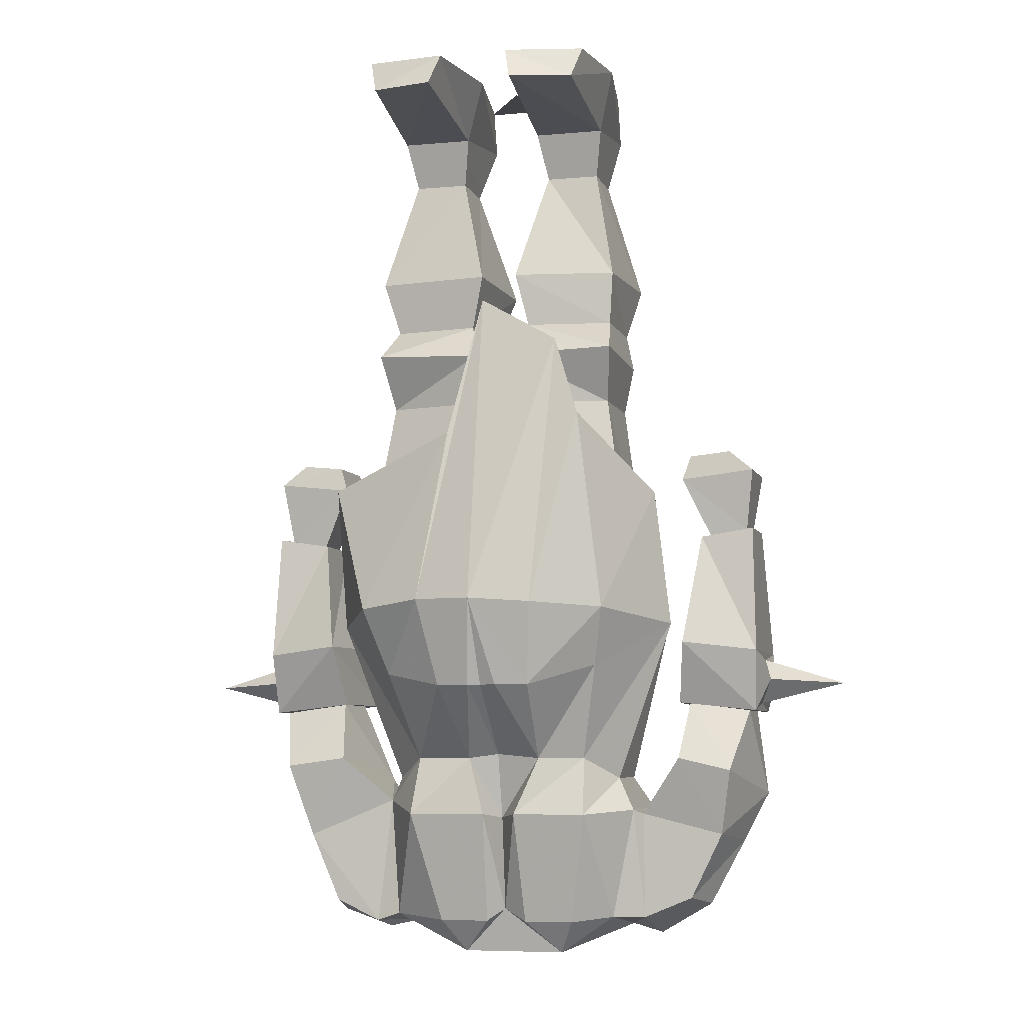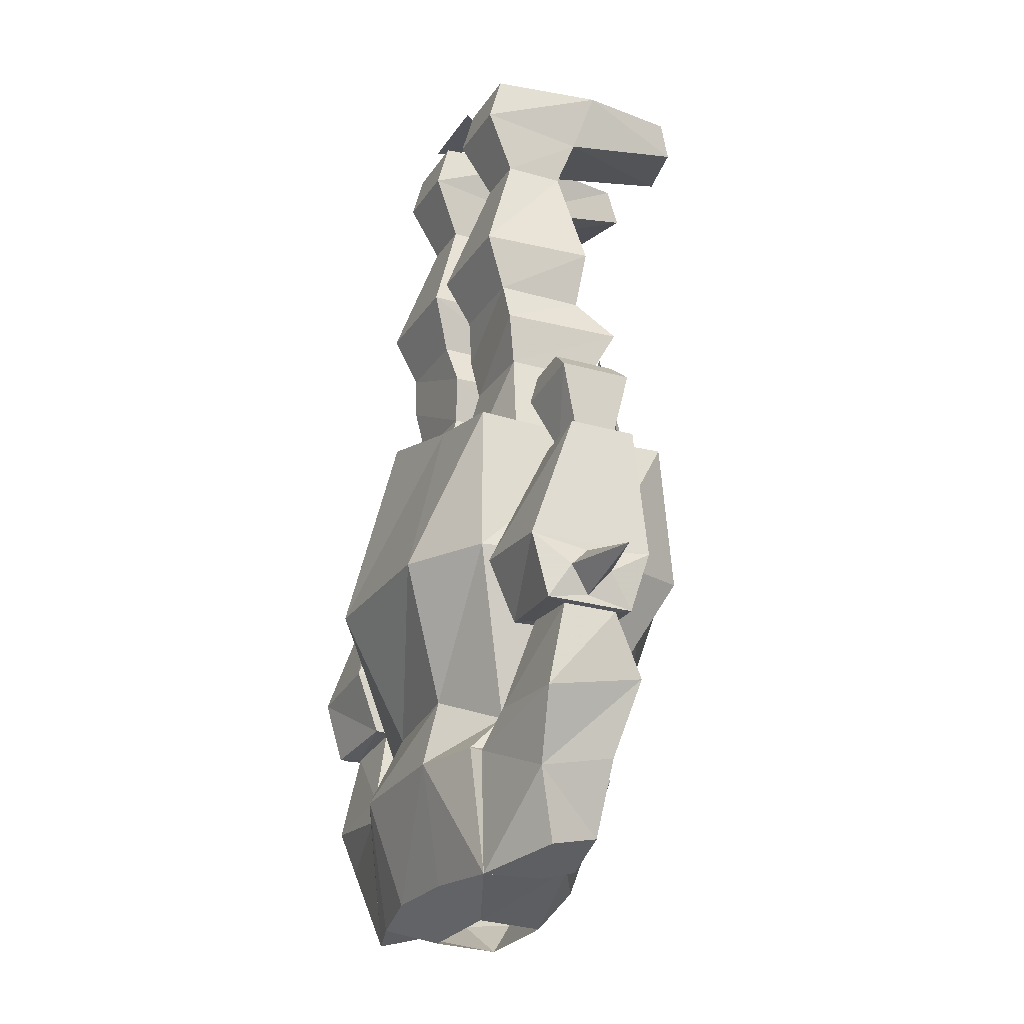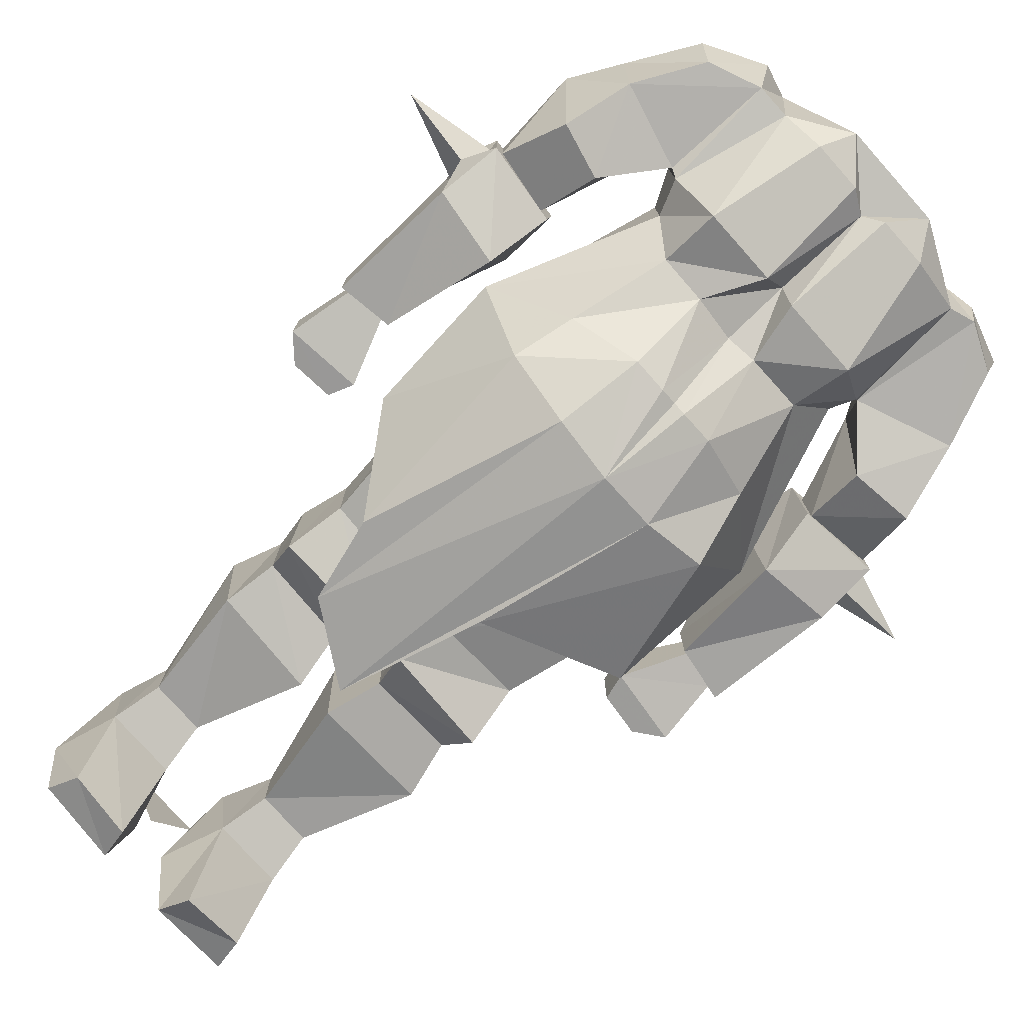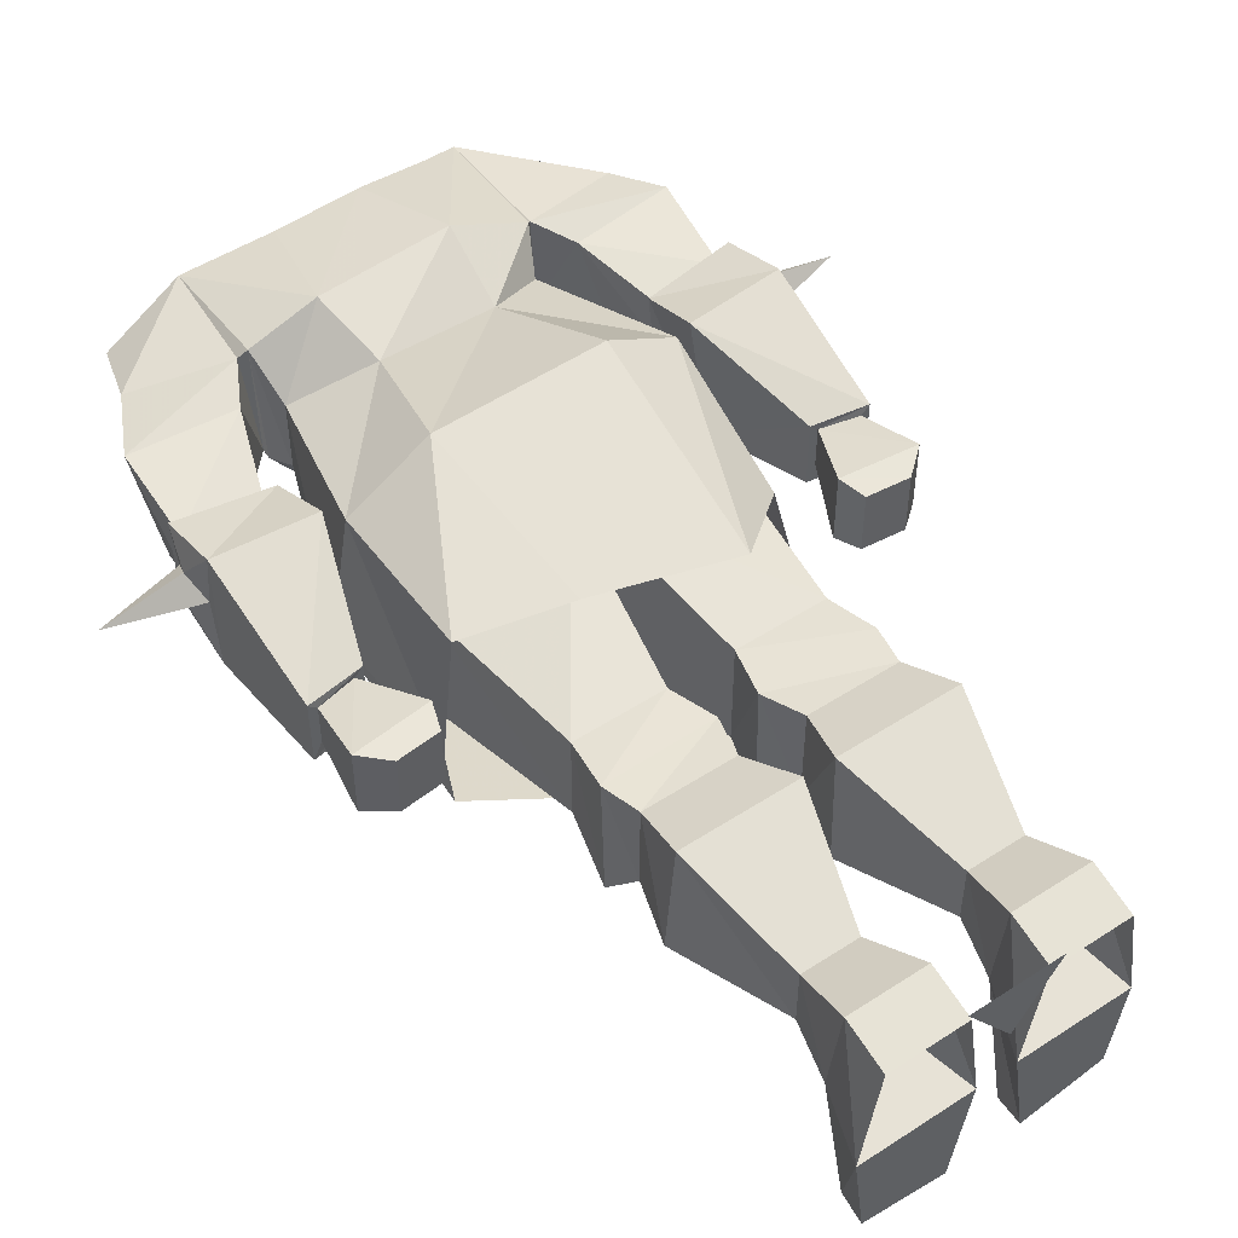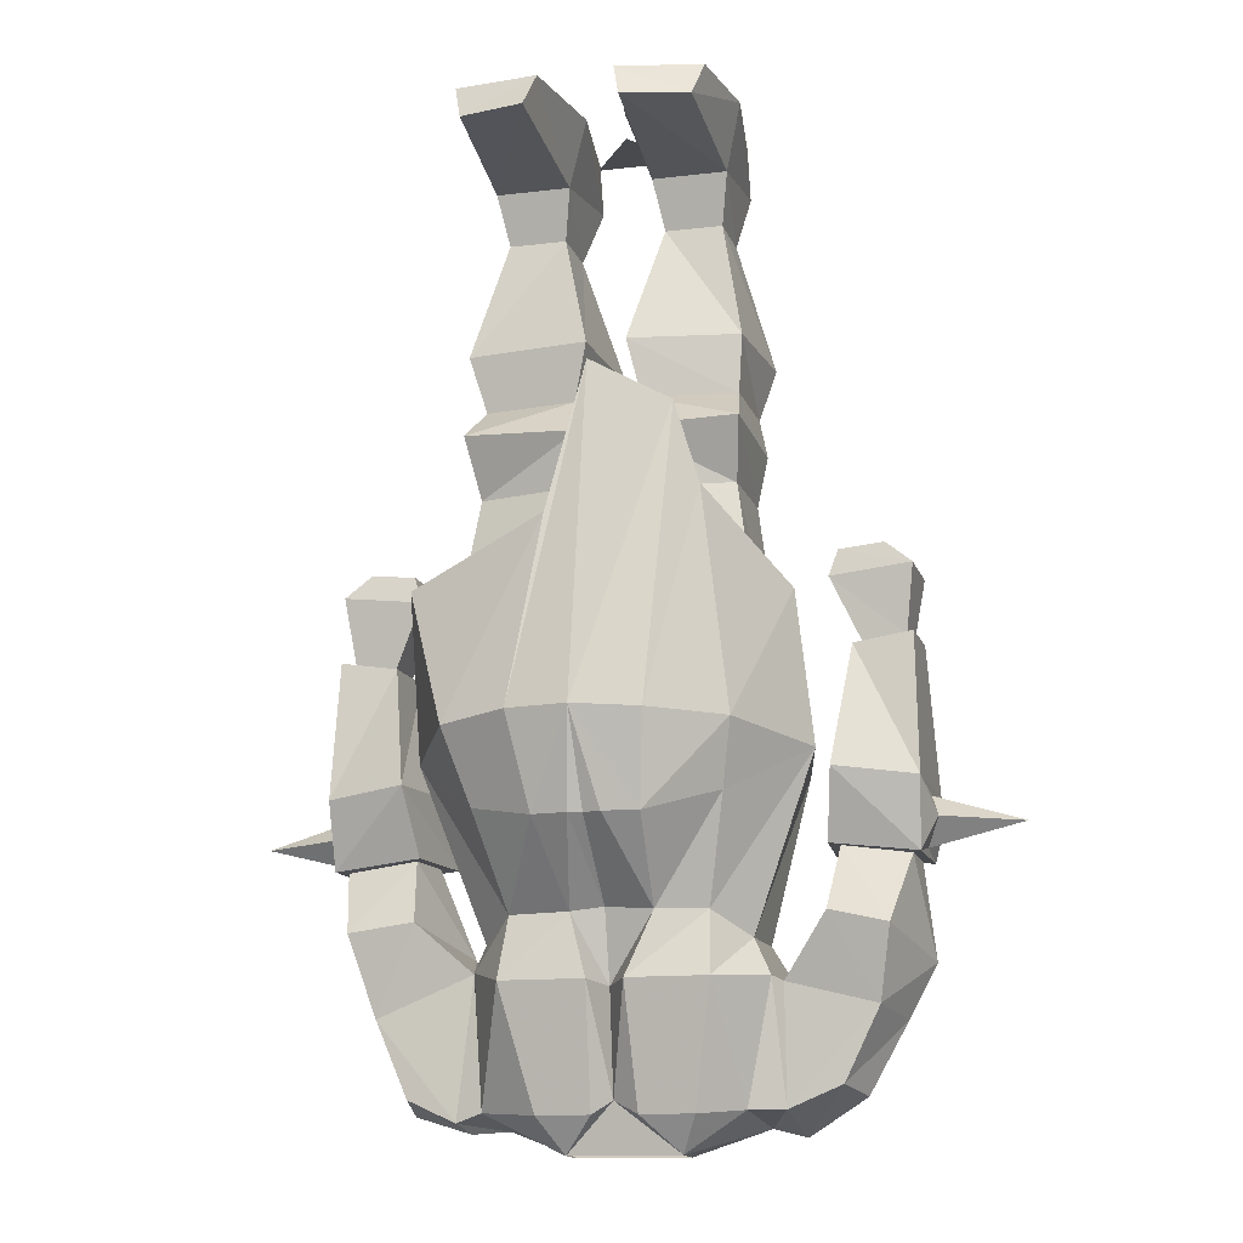
<metadata>
{"format":"obj","ext":"obj","renderer":"f3d","projection":"perspective","resolution":1024,"background":"white","views":[{"elev":-6.5,"azim":-164.9,"up":"+Y"},{"elev":-24.9,"azim":64.7,"up":"+Y"},{"elev":-77.3,"azim":-48.3,"up":"+Z"},{"elev":50.8,"azim":144.7,"up":"+Z"},{"elev":-13.4,"azim":-165.0,"up":"+Y"}]}
</metadata>
<code>
v -0.08594 0 0.07812
v 0.07812 0 0.07812
v -0.007812 0 -0.04688
v 0.08594 -0.0625 -0.3672
v 0.2031 -0.0625 -0.3438
v 0.2109 -0.1094 -0.1094
v 0.07812 -0.1094 -0.1094
v 0.07031 0 -0.3359
v 0.2188 0 -0.3203
v 0.2422 0 -0.1406
v 0.03906 0 -0.1406
v 0.2109 -0.08594 0.08594
v 0.2109 0 0.0625
v 0.07031 -0.08594 0.08594
v 0.09375 -0.1953 0.03125
v 0.1953 -0.1953 0.03125
v 0.1953 -0.1953 -0.07812
v 0.09375 -0.1953 -0.07812
v 0.07031 0 0.0625
v 0.03125 -0.4062 0.1016
v 0.2422 -0.4062 0.1016
v 0.03906 -0.4062 -0.1406
v 0.0625 -0.5078 -0.125
v 0.0625 -0.5078 0.0625
v 0.2266 -0.5078 0.0625
v 0.2578 -0.4062 -0.1094
v 0.2266 -0.5078 -0.1016
v 0.2422 -0.5703 -0.1797
v 0.03906 -0.5781 -0.1875
v 0.03906 -0.5859 0.04688
v 0.2422 -0.5781 0.05469
v 0.2266 -0.6719 0.03906
v 0.2266 -0.6719 -0.125
v 0.0625 -0.6719 -0.1641
v 0.0625 -0.6719 0.03906
v 0.01562 -0.9766 0.1094
v 0.2656 -0.9766 0.04688
v 0.2734 -0.9766 -0.1641
v 0.01562 -0.9766 -0.2188
v -0.2031 -0.08594 0.08594
v -0.1875 -0.1953 0.03125
v -0.08594 -0.1953 0.03125
v -0.0625 -0.08594 0.08594
v -0.2031 0 0.0625
v -0.2344 0 -0.1406
v -0.2031 -0.1094 -0.1094
v -0.1875 -0.1953 -0.07812
v -0.2422 -0.4062 0.1016
v -0.02344 -0.4062 0.1016
v -0.03125 -0.4062 -0.1406
v -0.08594 -0.1953 -0.07812
v -0.07031 -0.1094 -0.1094
v -0.03125 0 -0.1406
v -0.0625 0 0.0625
v -0.07812 -0.0625 -0.3672
v -0.0625 0 -0.3359
v -0.1953 -0.0625 -0.3359
v -0.2109 0 -0.3047
v -0.2266 -0.4062 -0.1094
v -0.2188 -0.5078 0.0625
v -0.05469 -0.5078 0.0625
v -0.05469 -0.5078 -0.125
v -0.2188 -0.5078 -0.1016
v -0.2344 -0.5781 0.05469
v -0.03125 -0.5859 0.04688
v -0.03125 -0.5781 -0.1875
v -0.2344 -0.5703 -0.1797
v -0.2188 -0.6719 0.03906
v -0.05469 -0.6719 0.03906
v -0.05469 -0.6719 -0.1641
v -0.2188 -0.6719 -0.125
v -0.2578 -0.9766 0.04688
v -0.007812 -0.9766 0.1094
v -0.007812 -0.9766 -0.2188
v -0.2656 -0.9766 -0.1641
v 0.6562 -1.234 0.02344
v 0.5156 -1.227 0.0625
v 0.5 -1.273 0.02344
v 0.5156 -1.227 -0.01562
v 0.5 -1.188 0.02344
v 0.5 -1.172 0.1328
v 0.5 -1.289 0.1016
v 0.5 -1.289 -0.0625
v 0.5 -1.172 -0.1016
v 0.4922 -0.9297 0.04688
v 0.3203 -1.156 0.1328
v 0.3281 -1.273 0.08594
v 0.3516 -1.273 0.05469
v 0.4844 -1.289 0.0625
v 0.4844 -1.289 -0.03906
v 0.3438 -1.273 -0.07812
v 0.3594 -1.156 -0.1328
v 0.3906 -0.9453 -0.07812
v 0.4922 -0.9297 -0.07812
v 0.4766 -0.9297 -0.04688
v 0.4766 -0.9297 0.03125
v 0.3906 -0.9453 0.04688
v 0.3594 -1.273 -0.04688
v 0.2969 -1.43 0.09375
v 0.4844 -1.445 0.09375
v 0.4609 -1.398 -0.1016
v 0.4062 -0.9453 0.03125
v 0.4062 -0.9453 -0.04688
v 0.3516 -0.8281 -0.07031
v 0.4922 -0.8125 -0.07031
v 0.4922 -0.8125 0.0625
v -0.6641 -1.234 0.02344
v -0.5 -1.273 0.02344
v -0.5234 -1.227 0.0625
v -0.5078 -1.188 0.02344
v -0.5234 -1.227 -0.01562
v -0.5 -1.289 -0.0625
v -0.5 -1.289 0.1016
v -0.5078 -1.172 0.1328
v -0.5078 -1.172 -0.1016
v -0.3672 -1.156 -0.1328
v -0.3516 -1.273 -0.07812
v -0.3672 -1.273 -0.04688
v -0.4844 -1.289 -0.03906
v -0.4844 -1.289 0.0625
v -0.3359 -1.273 0.08594
v -0.3281 -1.156 0.1328
v -0.5 -0.9297 0.04688
v -0.5 -0.9297 -0.07812
v -0.3984 -0.9453 -0.07812
v -0.3984 -0.9453 0.04688
v -0.3594 -1.273 0.05469
v -0.3125 -1.43 0.09375
v -0.3516 -1.383 -0.1016
v -0.4531 -1.406 -0.1016
v -0.5 -1.453 0.09375
v -0.4141 -0.9453 0.03125
v -0.4844 -0.9297 0.03125
v -0.4844 -0.9297 -0.04688
v -0.4141 -0.9453 -0.04688
v -0.3594 -0.8281 0.0625
v -0.5 -0.8125 0.0625
v -0.5 -0.8125 -0.07031
v -0.3594 -0.8281 -0.07031
v -0.375 -0.7812 0.05469
v -0.4531 -0.7734 0.05469
v -0.4531 -0.7734 -0.0625
v -0.375 -0.7812 -0.0625
v -0.09375 -1.766 0.04688
v 0.1016 -1.766 0.04688
v 0.07031 -1.703 0.1172
v -0.08594 -1.703 0.125
v -0.2188 -1.719 0.1016
v -0.1094 -1.766 -0.07812
v -0.2109 -1.695 -0.0625
v -0.1406 -1.703 -0.125
v -0.04688 -1.703 -0.125
v 0 -1.68 -0.1016
v 0.08594 -1.766 -0.07812
v 0.03125 -1.703 -0.125
v 0.125 -1.703 -0.125
v 0.2344 -1.695 -0.0625
v 0.2344 -1.719 0.1016
v 0.1172 -1.492 0.1719
v -0.125 -1.5 0.1797
v -0.2812 -1.734 0.08594
v -0.2734 -1.695 -0.05469
v -0.2578 -1.484 -0.08594
v -0.1797 -1.492 -0.1875
v -0.03906 -1.492 -0.1875
v 0 -1.5 -0.125
v 0.02344 -1.492 -0.1875
v 0.1719 -1.492 -0.1875
v 0.2422 -1.469 -0.08594
v 0.25 -1.469 -0.0625
v 0.2812 -1.711 -0.05469
v 0.2734 -1.727 0.007812
v 0.3828 -1.695 0.03906
v 0.4219 -1.57 0.07812
v 0.2578 -1.5 0.1172
v 0.2422 -1.492 0.1328
v 0.2266 -1.422 0.0625
v 0.09375 -1.359 0.1328
v -0.1172 -1.367 0.1172
v -0.2578 -1.484 0.125
v -0.2656 -1.492 0.1172
v -0.4531 -1.547 0.07812
v -0.3906 -1.672 0.03906
v -0.3672 -1.656 -0.05469
v -0.4297 -1.531 -0.0625
v -0.2734 -1.492 -0.0625
v -0.2266 -1.422 0.07031
v -0.2266 -1.422 -0.07031
v -0.1719 -1.383 -0.1484
v -0.08594 -1.383 -0.1719
v 0 -1.375 -0.1562
v 0.05469 -1.383 -0.1719
v 0.1641 -1.383 -0.1484
v 0.2266 -1.422 -0.07031
v 0.3438 -1.383 -0.1016
v 0.4219 -1.539 -0.0625
v 0.3672 -1.672 -0.05469
v -0.1484 -1.117 0.2344
v -0.2812 -1.125 0.1562
v -0.3359 -1.117 -0.08594
v -0.2344 -1.094 -0.2656
v -0.2109 -1.203 -0.2188
v -0.1094 -1.086 -0.3359
v -0.09375 -1.242 -0.2891
v -0.03125 -1.242 -0.2969
v 0 -1.242 -0.2891
v 0.02344 -1.242 -0.2969
v 0.08594 -1.242 -0.2891
v 0.2031 -1.219 -0.2344
v 0.3438 -1.117 -0.08594
v 0.007812 -1.078 -0.3516
v 0.1172 -1.078 -0.3359
v -0.1484 -0.5703 -0.2812
v 0 -0.4844 -0.2734
v 0.0625 -0.75 -0.3047
v 0.2344 -1.094 -0.3047
v 0.3047 -1.117 0.1406
v 0.1562 -1.117 0.2266
v 0.1172 -0.8047 0.1406
v -0.125 -0.7344 0.1406
v -0.2656 -0.8594 0.0625
v -0.3125 -0.8594 -0.125
v -0.1953 -0.7188 -0.2969
v 0.3125 -0.8516 -0.2344
v 0.3203 -0.8594 -0.125
v 0.3047 -0.8438 0.1406
v 0.3516 -0.8281 0.0625
v 0.3672 -0.7812 0.05469
v 0.3672 -0.7812 -0.0625
v 0.4453 -0.7734 -0.0625
v 0.4453 -0.7734 0.05469
f 1 2 3
f 1 2 3
f 4 5 6
f 4 6 7
f 4 7 8
f 5 9 10
f 5 10 6
f 6 10 7
f 7 10 11
f 7 11 8
f 8 11 9
f 9 11 10
f 12 6 10
f 12 10 13
f 7 14 11
f 11 14 19
f 40 44 45
f 40 45 46
f 43 52 53
f 43 53 54
f 52 46 55
f 52 55 56
f 52 56 53
f 52 53 45
f 52 45 46
f 46 45 57
f 46 57 55
f 56 58 53
f 53 58 45
f 45 58 57
f 4 8 5
f 5 8 9
f 12 13 14
f 19 14 13
f 40 43 44
f 43 54 44
f 55 57 56
f 56 57 58
f 12 14 15
f 12 15 16
f 12 16 6
f 7 15 14
f 40 41 42
f 40 42 43
f 40 46 41
f 42 52 43
f 6 16 17
f 7 18 15
f 41 46 47
f 42 51 52
f 6 17 7
f 7 17 18
f 52 51 47
f 52 47 46
f 20 21 16
f 20 16 15
f 20 15 22
f 21 26 17
f 21 17 16
f 26 22 18
f 26 18 17
f 22 15 18
f 41 47 48
f 41 48 49
f 41 49 42
f 42 49 50
f 42 50 51
f 47 59 48
f 50 59 51
f 51 59 47
f 211 203 213
f 211 213 214
f 211 214 212
f 212 214 215
f 212 215 216
f 198 218 219
f 198 219 220
f 198 220 199
f 199 220 221
f 201 222 223
f 201 223 203
f 203 223 213
f 217 226 218
f 218 226 219
f 215 224 216
f 20 22 23
f 20 23 24
f 20 24 21
f 21 24 25
f 21 25 26
f 25 27 26
f 26 27 22
f 22 27 23
f 32 35 36
f 32 36 37
f 32 37 33
f 34 36 35
f 48 59 60
f 48 60 61
f 48 61 49
f 49 61 62
f 49 62 50
f 50 62 63
f 50 63 59
f 59 63 60
f 68 71 72
f 68 72 73
f 68 73 69
f 69 73 70
f 89 99 100
f 89 100 90
f 95 103 104
f 95 104 105
f 95 105 96
f 96 105 106
f 96 106 102
f 119 131 120
f 120 131 128
f 132 135 136
f 132 136 137
f 132 137 133
f 133 137 138
f 133 138 134
f 134 138 139
f 134 139 135
f 135 139 136
f 136 139 140
f 136 140 141
f 136 141 137
f 137 141 142
f 137 142 138
f 138 142 143
f 138 143 139
f 139 143 140
f 140 143 142
f 140 142 141
f 144 145 146
f 144 146 147
f 144 147 148
f 144 148 149
f 149 148 150
f 149 150 151
f 149 151 152
f 149 152 153
f 149 153 154
f 154 153 155
f 154 155 156
f 154 156 157
f 154 157 145
f 145 157 158
f 145 158 146
f 146 158 159
f 146 159 147
f 147 159 160
f 147 160 148
f 148 160 161
f 148 161 162
f 148 162 150
f 150 164 151
f 151 164 152
f 152 164 165
f 152 165 153
f 153 167 155
f 155 167 156
f 156 167 168
f 156 168 157
f 157 170 171
f 157 171 158
f 158 171 172
f 158 172 173
f 158 173 174
f 158 174 175
f 161 181 182
f 161 182 183
f 161 183 184
f 161 184 162
f 162 184 185
f 162 185 186
f 170 195 196
f 170 196 171
f 171 196 197
f 171 197 172
f 172 197 173
f 173 197 174
f 174 197 196
f 174 196 101
f 174 101 100
f 174 100 175
f 175 100 99
f 179 198 199
f 200 201 202
f 200 202 189
f 201 203 204
f 201 204 202
f 202 204 190
f 202 190 189
f 190 204 205
f 192 207 208
f 192 208 193
f 193 208 209
f 193 209 210
f 211 212 208
f 211 208 207
f 211 205 204
f 211 204 203
f 212 216 209
f 212 209 208
f 178 217 218
f 178 218 179
f 179 218 198
f 209 216 210
f 184 183 182
f 184 182 185
f 185 182 131
f 185 131 130
f 185 130 129
f 185 129 186
f 181 128 131
f 181 131 182
f 195 101 196
f 106 227 102
f 102 227 103
f 103 227 104
f 104 227 228
f 104 228 229
f 104 229 105
f 105 229 230
f 105 230 106
f 106 230 231
f 106 231 227
f 227 231 228
f 228 231 230
f 228 230 229
f 23 27 28
f 23 28 29
f 23 29 30
f 23 30 24
f 24 30 25
f 25 30 31
f 25 31 27
f 27 31 28
f 28 31 32
f 28 32 33
f 28 33 29
f 29 33 34
f 29 34 30
f 30 34 35
f 30 35 31
f 31 35 32
f 60 63 64
f 60 64 65
f 60 65 61
f 61 65 62
f 62 65 66
f 62 66 67
f 62 67 63
f 63 67 64
f 64 67 68
f 64 68 69
f 64 69 65
f 65 69 70
f 65 70 66
f 66 70 71
f 66 71 67
f 67 71 68
f 81 84 85
f 81 85 86
f 84 92 93
f 84 93 94
f 84 94 85
f 85 97 86
f 86 97 92
f 92 97 93
f 114 122 123
f 114 123 115
f 115 123 124
f 115 124 125
f 115 125 116
f 116 125 126
f 116 126 122
f 122 126 123
f 33 37 38
f 33 38 34
f 34 38 39
f 34 39 36
f 70 73 74
f 70 74 75
f 70 75 71
f 71 75 72
f 88 98 99
f 88 99 89
f 90 100 101
f 90 101 98
f 118 127 128
f 118 128 129
f 118 129 130
f 118 130 119
f 119 130 131
f 120 128 127
f 150 162 163
f 150 163 164
f 153 165 166
f 153 166 167
f 157 168 169
f 157 169 170
f 158 175 176
f 158 176 159
f 159 176 177
f 159 177 178
f 159 178 160
f 160 178 179
f 160 179 180
f 160 180 161
f 161 180 181
f 162 186 163
f 163 186 181
f 163 181 180
f 163 180 187
f 163 187 188
f 163 188 164
f 164 188 189
f 164 189 165
f 165 189 190
f 165 190 166
f 166 190 191
f 166 191 192
f 166 192 167
f 167 192 168
f 168 192 193
f 168 193 169
f 169 193 194
f 169 194 176
f 169 176 170
f 170 176 175
f 170 175 99
f 170 99 195
f 179 199 187
f 179 187 180
f 199 200 188
f 199 188 187
f 200 189 188
f 190 205 191
f 191 205 206
f 191 206 207
f 191 207 192
f 193 210 194
f 194 210 177
f 194 177 176
f 211 207 206
f 211 206 205
f 210 217 177
f 177 217 178
f 186 129 128
f 186 128 181
f 99 98 195
f 195 98 101
f 76 77 78
f 76 78 79
f 76 79 80
f 76 80 77
f 107 108 109
f 107 109 110
f 107 110 111
f 107 111 108
f 77 80 81
f 77 81 82
f 77 82 78
f 78 82 83
f 78 83 79
f 79 83 84
f 79 84 80
f 80 84 81
f 81 86 87
f 81 87 82
f 82 87 88
f 82 88 89
f 82 89 83
f 83 89 90
f 83 90 91
f 83 91 92
f 83 92 84
f 85 94 95
f 85 95 96
f 85 96 97
f 86 92 87
f 87 92 91
f 87 91 98
f 87 98 88
f 90 98 91
f 93 97 102
f 93 102 103
f 93 103 94
f 94 103 95
f 96 102 97
f 108 111 112
f 108 112 113
f 108 113 109
f 109 113 114
f 109 114 110
f 110 114 115
f 110 115 111
f 111 115 112
f 112 115 116
f 112 116 117
f 112 117 118
f 112 118 119
f 112 119 120
f 112 120 113
f 113 120 121
f 113 121 114
f 114 121 122
f 116 122 121
f 116 121 117
f 117 121 127
f 117 127 118
f 120 127 121
f 123 126 132
f 123 132 133
f 123 133 124
f 124 133 134
f 124 134 125
f 125 134 135
f 125 135 126
f 126 135 132
f 199 221 200
f 200 221 222
f 200 222 201
f 210 216 224
f 210 224 225
f 210 225 217
f 217 225 226

</code>
